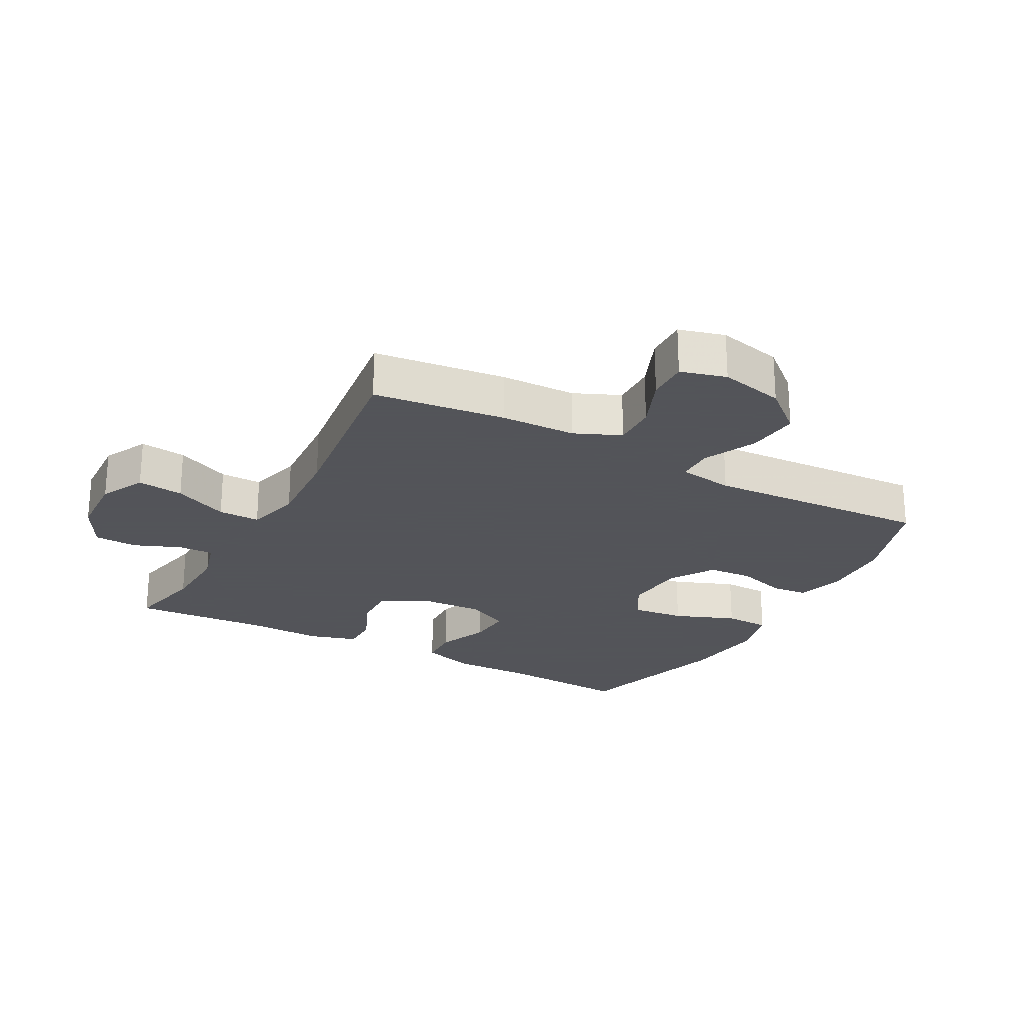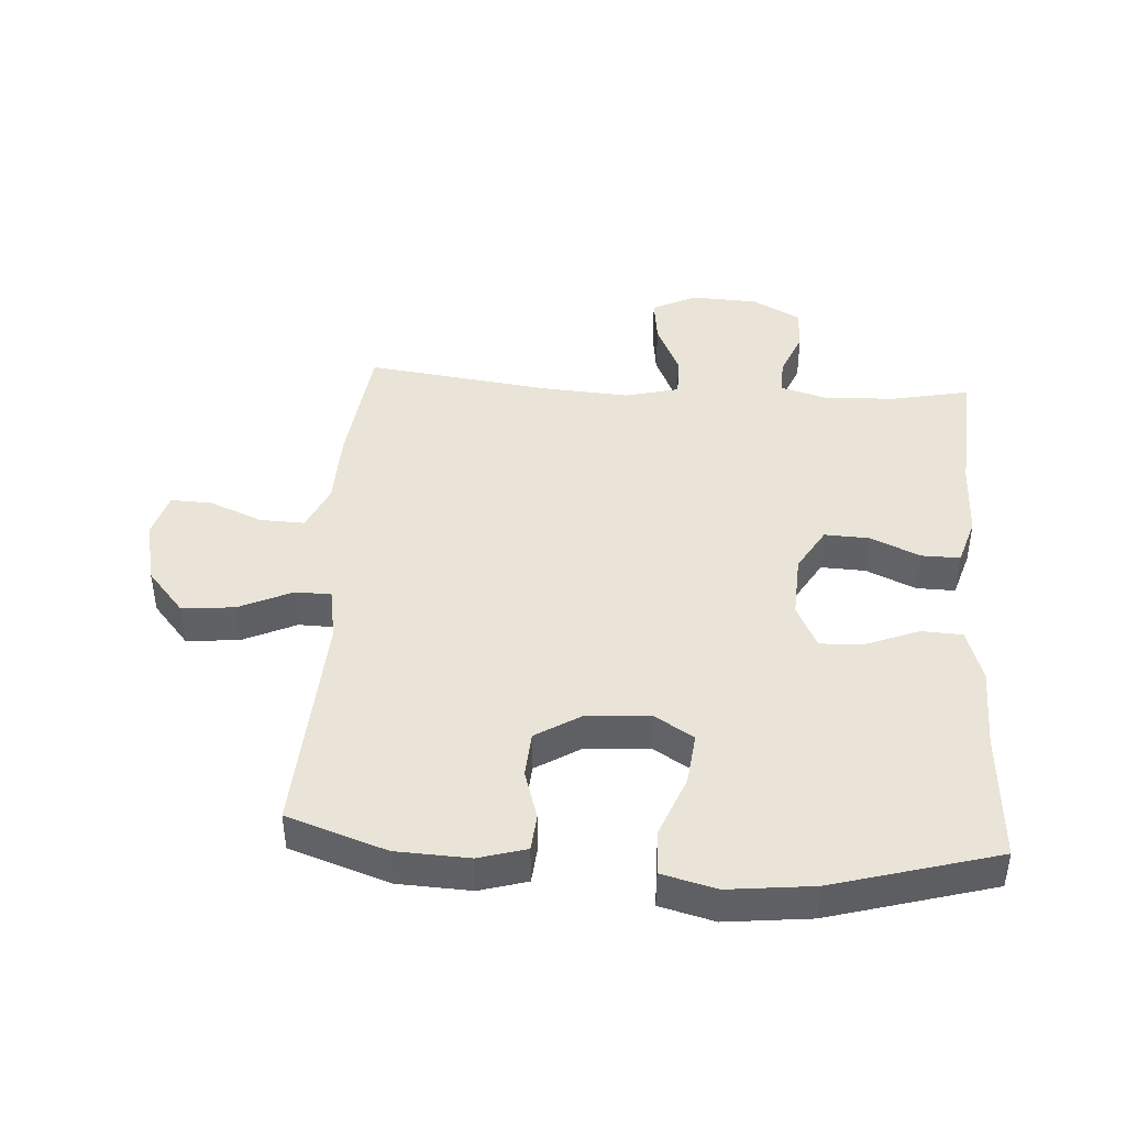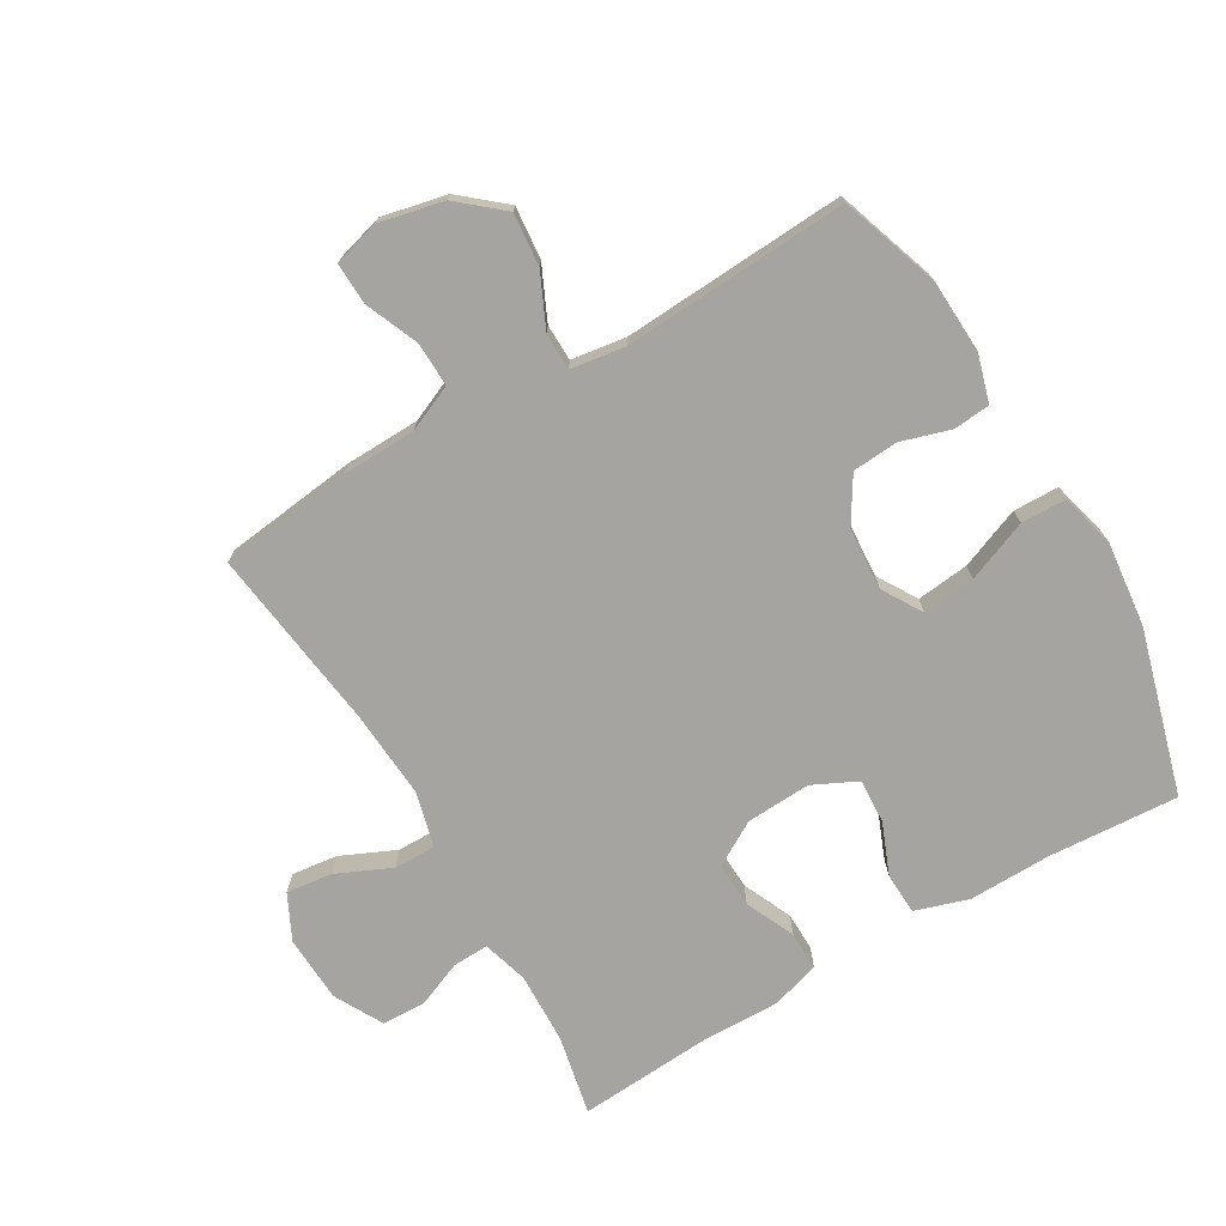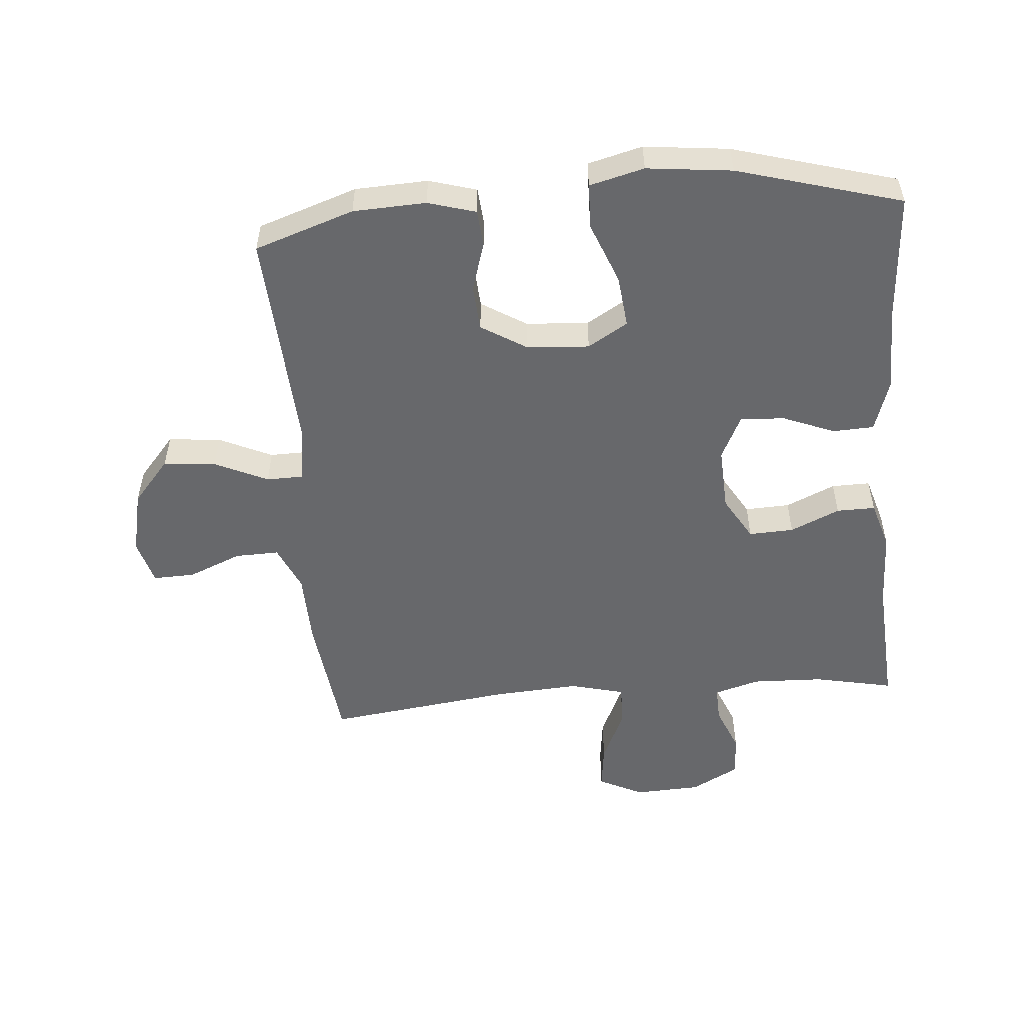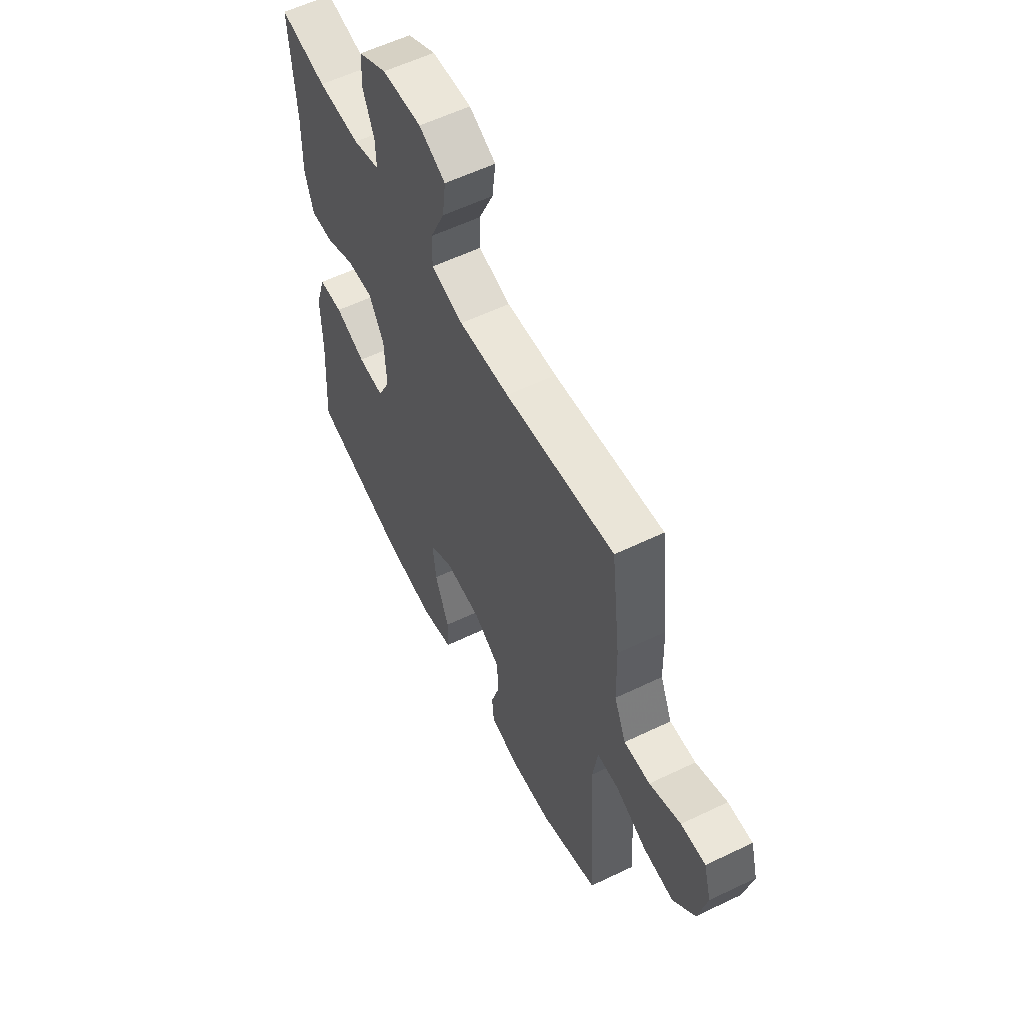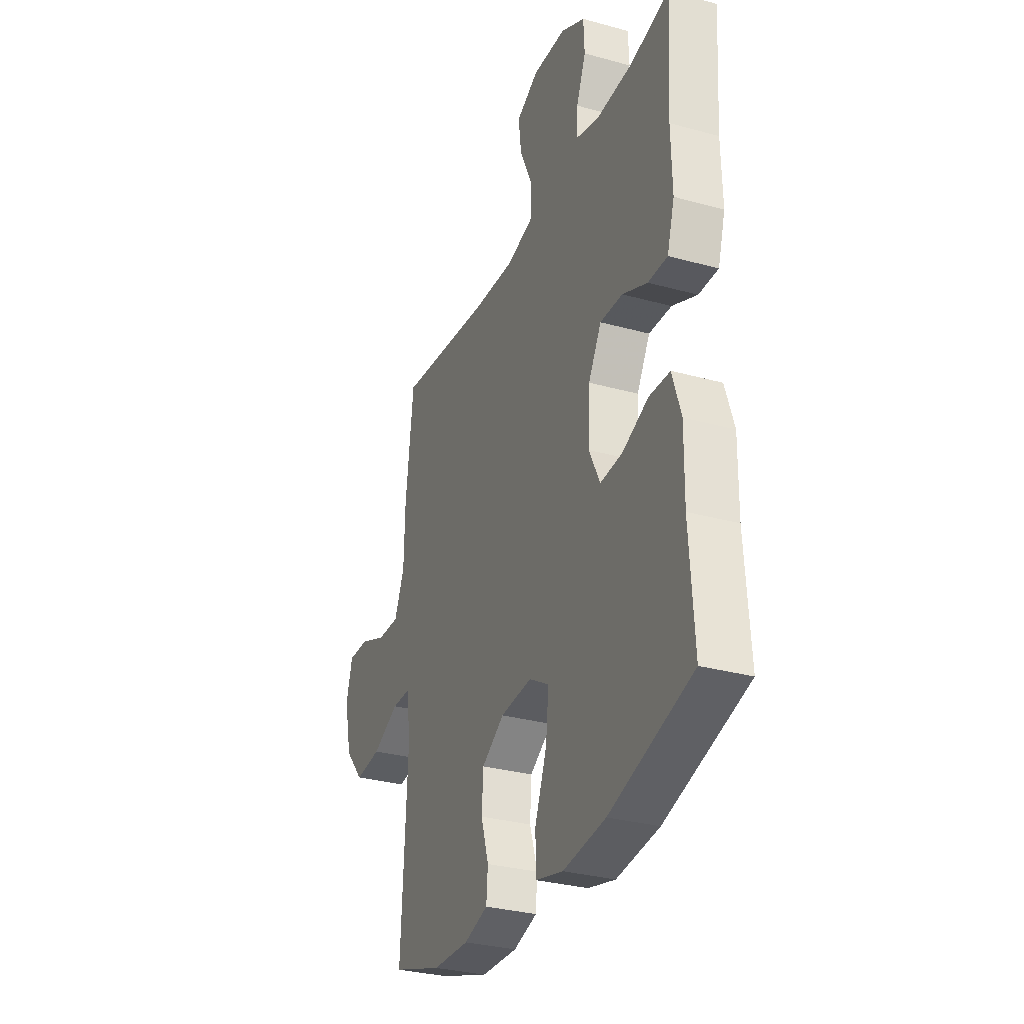
<metadata>
{"format":"obj","ext":"obj","renderer":"f3d","projection":"perspective","resolution":1024,"background":"white","views":[{"elev":-23.9,"azim":61.4,"up":"+Y"},{"elev":43.1,"azim":-176.1,"up":"+Y"},{"elev":-73.5,"azim":120.5,"up":"+Y"},{"elev":-52.5,"azim":-175.2,"up":"+Y"},{"elev":57.9,"azim":63.5,"up":"+Z"},{"elev":-31.2,"azim":-111.5,"up":"+Z"}]}
</metadata>
<code>
v -0.5 0.07 -0.5
v -0.486 0.07 -0.293
v -0.488 0.07 -0.164
v -0.461 0.07 -0.08
v -0.396 0.07 -0.077
v -0.314 0.07 -0.11
v -0.244 0.07 -0.114
v -0.21 0.07 -0.044
v -0.215 0.07 0.058
v -0.256 0.07 0.128
v -0.327 0.07 0.125
v -0.405 0.07 0.09
v -0.466 0.07 0.089
v -0.489 0.07 0.165
v -0.486 0.07 0.286
v -0.5 0.07 0.5
v -0.375 0.07 0.474
v -0.262 0.07 0.47
v -0.19 0.07 0.491
v -0.192 0.07 0.548
v -0.222 0.07 0.621
v -0.219 0.07 0.689
v -0.143 0.07 0.73
v -0.038 0.07 0.735
v 0.033 0.07 0.7
v 0.024 0.07 0.627
v -0.015 0.07 0.541
v -0.016 0.07 0.475
v 0.07 0.07 0.453
v 0.206 0.07 0.462
v 0.5 0.07 0.5
v 0.525 0.07 0.291
v 0.528 0.07 0.173
v 0.56 0.07 0.1
v 0.63 0.07 0.102
v 0.714 0.07 0.137
v 0.78 0.07 0.139
v 0.8 0.07 0.067
v 0.777 0.07 -0.035
v 0.718 0.07 -0.104
v 0.635 0.07 -0.096
v 0.551 0.07 -0.057
v 0.493 0.07 -0.058
v 0.48 0.07 -0.145
v 0.5 0.07 -0.5
v 0.343 0.07 -0.553
v 0.228 0.07 -0.558
v 0.153 0.07 -0.536
v 0.148 0.07 -0.478
v 0.172 0.07 -0.4
v 0.167 0.07 -0.328
v 0.096 0.07 -0.284
v -0.003 0.07 -0.277
v -0.066 0.07 -0.315
v -0.057 0.07 -0.398
v -0.019 0.07 -0.495
v -0.021 0.07 -0.567
v -0.107 0.07 -0.589
v -0.241 0.07 -0.574
v -0.5 0 -0.5
v -0.486 0 -0.293
v -0.488 0 -0.164
v -0.461 0 -0.08
v -0.396 0 -0.077
v -0.314 0 -0.11
v -0.244 0 -0.114
v -0.21 0 -0.044
v -0.215 0 0.058
v -0.256 0 0.128
v -0.327 0 0.125
v -0.405 0 0.09
v -0.466 0 0.089
v -0.489 0 0.165
v -0.486 0 0.286
v -0.5 0 0.5
v -0.375 0 0.474
v -0.262 0 0.47
v -0.19 0 0.491
v -0.192 0 0.548
v -0.222 0 0.621
v -0.219 0 0.689
v -0.143 0 0.73
v -0.038 0 0.735
v 0.033 0 0.7
v 0.024 0 0.627
v -0.015 0 0.541
v -0.016 0 0.475
v 0.07 0 0.453
v 0.206 0 0.462
v 0.5 0 0.5
v 0.525 0 0.291
v 0.528 0 0.173
v 0.56 0 0.1
v 0.63 0 0.102
v 0.714 0 0.137
v 0.78 0 0.139
v 0.8 0 0.067
v 0.777 0 -0.035
v 0.718 0 -0.104
v 0.635 0 -0.096
v 0.551 0 -0.057
v 0.493 0 -0.058
v 0.48 0 -0.145
v 0.5 0 -0.5
v 0.343 0 -0.553
v 0.228 0 -0.558
v 0.153 0 -0.536
v 0.148 0 -0.478
v 0.172 0 -0.4
v 0.167 0 -0.328
v 0.096 0 -0.284
v -0.003 0 -0.277
v -0.066 0 -0.315
v -0.057 0 -0.398
v -0.019 0 -0.495
v -0.021 0 -0.567
v -0.107 0 -0.589
v -0.241 0 -0.574
f 58 59 1 2
f 55 56 57 58
f 54 55 58 2
f 53 54 2 3
f 52 53 3 4
f 47 48 49 50
f 47 50 51
f 44 45 46 47
f 43 44 47 51
f 39 40 41 42
f 39 42 43
f 38 39 43
f 35 36 37 38
f 34 35 38 43
f 33 34 43 51
f 30 31 32 33
f 29 30 33 51
f 24 25 26 27
f 24 27 28
f 23 24 28
f 20 21 22 23
f 19 20 23 28
f 18 19 28 29
f 15 16 17
f 11 12 13 14
f 10 11 14 15
f 52 4 5 6
f 52 6 7
f 18 29 51 52
f 10 15 17 18
f 9 10 18 52
f 8 9 52
f 7 8 52
f 61 60 118 117
f 117 116 115 114
f 61 117 114 113
f 62 61 113 112
f 63 62 112 111
f 109 108 107 106
f 110 109 106
f 106 105 104 103
f 110 106 103 102
f 101 100 99 98
f 102 101 98
f 102 98 97
f 97 96 95 94
f 102 97 94 93
f 110 102 93 92
f 92 91 90 89
f 110 92 89 88
f 86 85 84 83
f 87 86 83
f 87 83 82
f 82 81 80 79
f 87 82 79 78
f 88 87 78 77
f 76 75 74
f 73 72 71 70
f 74 73 70 69
f 65 64 63 111
f 66 65 111
f 111 110 88 77
f 77 76 74 69
f 111 77 69 68
f 111 68 67
f 111 67 66
f 1 60 61 2
f 2 61 62 3
f 3 62 63 4
f 4 63 64 5
f 5 64 65 6
f 6 65 66 7
f 7 66 67 8
f 8 67 68 9
f 9 68 69 10
f 10 69 70 11
f 11 70 71 12
f 12 71 72 13
f 13 72 73 14
f 14 73 74 15
f 15 74 75 16
f 16 75 76 17
f 17 76 77 18
f 18 77 78 19
f 19 78 79 20
f 20 79 80 21
f 21 80 81 22
f 22 81 82 23
f 23 82 83 24
f 24 83 84 25
f 25 84 85 26
f 26 85 86 27
f 27 86 87 28
f 28 87 88 29
f 29 88 89 30
f 30 89 90 31
f 31 90 91 32
f 32 91 92 33
f 33 92 93 34
f 34 93 94 35
f 35 94 95 36
f 36 95 96 37
f 37 96 97 38
f 38 97 98 39
f 39 98 99 40
f 40 99 100 41
f 41 100 101 42
f 42 101 102 43
f 43 102 103 44
f 44 103 104 45
f 45 104 105 46
f 46 105 106 47
f 47 106 107 48
f 48 107 108 49
f 49 108 109 50
f 50 109 110 51
f 51 110 111 52
f 52 111 112 53
f 53 112 113 54
f 54 113 114 55
f 55 114 115 56
f 56 115 116 57
f 57 116 117 58
f 58 117 118 59
f 59 118 60 1

</code>
